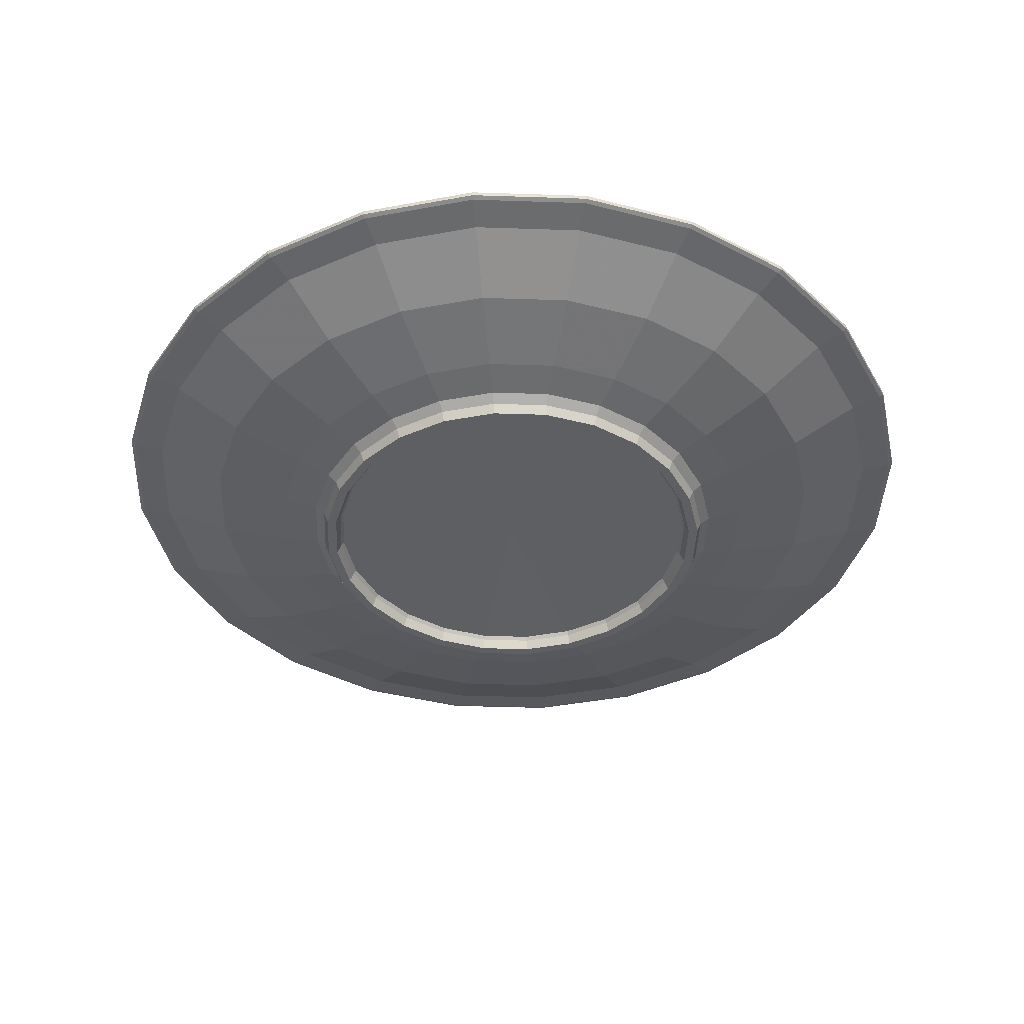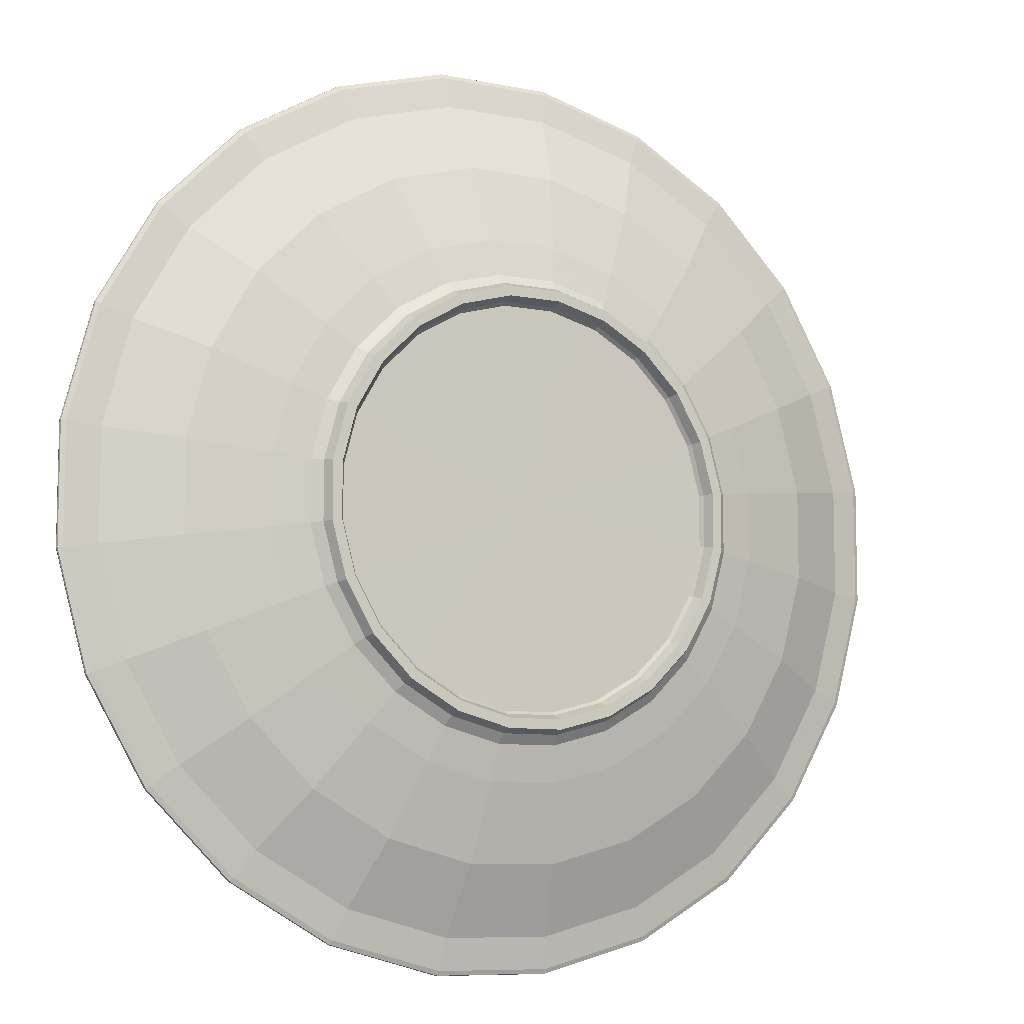
<metadata>
{"format":"obj","ext":"obj","renderer":"f3d","projection":"perspective","resolution":1024,"background":"white","views":[{"elev":-41.4,"azim":132.7,"up":"+Y"},{"elev":-8.4,"azim":-28.9,"up":"+Z"}]}
</metadata>
<code>
v -1.2 0.1097 0.1579
v -1.2 0.1219 0.1579
v -1.118 0.1097 0.4631
v -1.118 0.1219 0.4631
v -0.96 0.1097 0.7366
v -0.96 0.1219 0.7366
v -0.7366 0.1097 0.96
v -0.7366 0.1219 0.96
v -0.4631 0.1097 1.118
v -0.4631 0.1219 1.118
v -0.1579 0.1097 1.2
v -0.1579 0.1219 1.2
v 0.1579 0.1097 1.2
v 0.1579 0.1219 1.2
v 0.4631 0.1097 1.118
v 0.4631 0.1219 1.118
v 0.7366 0.1097 0.96
v 0.7366 0.1219 0.96
v 0.96 0.1097 0.7366
v 0.96 0.1219 0.7366
v 1.118 0.1097 0.4631
v 1.118 0.1219 0.4631
v 1.2 0.1097 0.1579
v 1.2 0.1219 0.1579
v 1.2 0.1097 -0.1579
v 1.2 0.1219 -0.1579
v 1.118 0.1097 -0.4631
v 1.118 0.1219 -0.4631
v 0.96 0.1097 -0.7366
v 0.96 0.1219 -0.7366
v 0.7366 0.1097 -0.96
v 0.7366 0.1219 -0.96
v 0.4631 0.1097 -1.118
v 0.4631 0.1219 -1.118
v 0.1579 0.1097 -1.2
v 0.1579 0.1219 -1.2
v -0.1579 0.1097 -1.2
v -0.1579 0.1219 -1.2
v -0.4631 0.1097 -1.118
v -0.4631 0.1219 -1.118
v -0.7366 0.1097 -0.96
v -0.7366 0.1219 -0.96
v -0.96 0.1097 -0.7366
v -0.96 0.1219 -0.7366
v -1.118 0.1097 -0.4631
v -1.118 0.1219 -0.4631
v -1.2 0.1097 -0.1579
v -1.2 0.1219 -0.1579
v -0.529 -0.08751 0.06964
v -0.529 -0.08751 -0.06964
v -0.493 -0.08751 -0.2042
v -0.4233 -0.08751 -0.3248
v -0.3248 -0.08751 -0.4233
v -0.2042 -0.08751 -0.493
v -0.06964 -0.08751 -0.529
v 0.06964 -0.08751 -0.529
v 0.2042 -0.08751 -0.493
v 0.3248 -0.08751 -0.4233
v 0.4233 -0.08751 -0.3248
v 0.493 -0.08751 -0.2042
v 0.529 -0.08751 -0.06964
v 0.529 -0.08751 0.06964
v 0.493 -0.08751 0.2042
v 0.4233 -0.08751 0.3248
v 0.3248 -0.08751 0.4233
v 0.2042 -0.08751 0.493
v 0.06964 -0.08751 0.529
v -0.06964 -0.08751 0.529
v -0.2042 -0.08751 0.493
v -0.3248 -0.08751 0.4233
v -0.4233 -0.08751 0.3248
v -0.493 -0.08751 0.2042
v -0.5872 -0.0972 0.07731
v -0.7095 -0.0558 0.0934
v -0.916 0.000496 0.1206
v -1.104 0.08651 0.1453
v -1.188 0.1046 0.1564
v -1.201 0.1158 0.1581
v -1.18 0.1244 0.1553
v -1.049 0.1026 0.1381
v -0.8739 0.02787 0.115
v -0.6971 -0.03143 0.09178
v -0.5554 -0.0529 0.07312
v -0.5472 -0.0972 0.2267
v -0.6611 -0.0558 0.2738
v -0.8536 0.000496 0.3536
v -1.029 0.08651 0.426
v -1.107 0.1046 0.4585
v -1.119 0.1158 0.4636
v -1.099 0.1244 0.4553
v -0.9773 0.1026 0.4048
v -0.8143 0.02787 0.3373
v -0.6496 -0.03143 0.2691
v -0.5176 -0.0529 0.2144
v -0.4699 -0.0972 0.3605
v -0.5677 -0.0558 0.4356
v -0.733 0.000496 0.5625
v -0.8833 0.08651 0.6777
v -0.9506 0.1046 0.7294
v -0.961 0.1158 0.7374
v -0.944 0.1244 0.7243
v -0.8392 0.1026 0.6439
v -0.6993 0.02787 0.5366
v -0.5579 -0.03143 0.4281
v -0.4444 -0.0529 0.341
v -0.3605 -0.0972 0.4699
v -0.4356 -0.0558 0.5677
v -0.5625 0.000496 0.733
v -0.6777 0.08651 0.8833
v -0.7294 0.1046 0.9506
v -0.7374 0.1158 0.961
v -0.7243 0.1244 0.944
v -0.6439 0.1026 0.8392
v -0.5366 0.02787 0.6993
v -0.4281 -0.03143 0.5579
v -0.341 -0.0529 0.4444
v -0.2267 -0.0972 0.5472
v -0.2738 -0.0558 0.6611
v -0.3536 0.000496 0.8536
v -0.426 0.08651 1.029
v -0.4585 0.1046 1.107
v -0.4636 0.1158 1.119
v -0.4553 0.1244 1.099
v -0.4048 0.1026 0.9773
v -0.3373 0.02787 0.8143
v -0.2691 -0.03143 0.6496
v -0.2144 -0.0529 0.5176
v -0.07731 -0.0972 0.5872
v -0.0934 -0.0558 0.7095
v -0.1206 0.000496 0.916
v -0.1453 0.08651 1.104
v -0.1564 0.1046 1.188
v -0.1581 0.1158 1.201
v -0.1553 0.1244 1.18
v -0.1381 0.1026 1.049
v -0.115 0.02787 0.8739
v -0.09178 -0.03143 0.6971
v -0.07312 -0.0529 0.5554
v 0.07731 -0.0972 0.5872
v 0.0934 -0.0558 0.7095
v 0.1206 0.000496 0.916
v 0.1453 0.08651 1.104
v 0.1564 0.1046 1.188
v 0.1581 0.1158 1.201
v 0.1553 0.1244 1.18
v 0.1381 0.1026 1.049
v 0.115 0.02787 0.8739
v 0.09178 -0.03143 0.6971
v 0.07312 -0.0529 0.5554
v 0.2267 -0.0972 0.5472
v 0.2738 -0.0558 0.6611
v 0.3536 0.000496 0.8536
v 0.426 0.08651 1.029
v 0.4585 0.1046 1.107
v 0.4636 0.1158 1.119
v 0.4553 0.1244 1.099
v 0.4048 0.1026 0.9773
v 0.3373 0.02787 0.8143
v 0.2691 -0.03143 0.6496
v 0.2144 -0.0529 0.5176
v 0.3605 -0.0972 0.4699
v 0.4356 -0.0558 0.5677
v 0.5625 0.000496 0.733
v 0.6777 0.08651 0.8833
v 0.7294 0.1046 0.9506
v 0.7374 0.1158 0.961
v 0.7243 0.1244 0.944
v 0.6439 0.1026 0.8392
v 0.5366 0.02787 0.6993
v 0.4281 -0.03143 0.5579
v 0.341 -0.0529 0.4444
v 0.4699 -0.0972 0.3605
v 0.5677 -0.0558 0.4356
v 0.733 0.000496 0.5625
v 0.8833 0.08651 0.6777
v 0.9506 0.1046 0.7294
v 0.961 0.1158 0.7374
v 0.944 0.1244 0.7243
v 0.8392 0.1026 0.6439
v 0.6993 0.02787 0.5366
v 0.5579 -0.03143 0.4281
v 0.4444 -0.0529 0.341
v 0.5472 -0.0972 0.2267
v 0.6611 -0.0558 0.2738
v 0.8536 0.000496 0.3536
v 1.029 0.08651 0.426
v 1.107 0.1046 0.4585
v 1.119 0.1158 0.4636
v 1.099 0.1244 0.4553
v 0.9773 0.1026 0.4048
v 0.8143 0.02787 0.3373
v 0.6496 -0.03143 0.2691
v 0.5176 -0.0529 0.2144
v 0.5872 -0.0972 0.07731
v 0.7095 -0.0558 0.0934
v 0.916 0.000496 0.1206
v 1.104 0.08651 0.1453
v 1.188 0.1046 0.1564
v 1.201 0.1158 0.1581
v 1.18 0.1244 0.1553
v 1.049 0.1026 0.1381
v 0.8739 0.02787 0.115
v 0.6971 -0.03143 0.09178
v 0.5554 -0.0529 0.07312
v 0.5872 -0.0972 -0.07731
v 0.7095 -0.0558 -0.0934
v 0.916 0.000496 -0.1206
v 1.104 0.08651 -0.1453
v 1.188 0.1046 -0.1564
v 1.201 0.1158 -0.1581
v 1.18 0.1244 -0.1553
v 1.049 0.1026 -0.1381
v 0.8739 0.02787 -0.115
v 0.6971 -0.03143 -0.09178
v 0.5554 -0.0529 -0.07312
v 0.5472 -0.0972 -0.2267
v 0.6611 -0.0558 -0.2738
v 0.8536 0.000496 -0.3536
v 1.029 0.08651 -0.426
v 1.107 0.1046 -0.4585
v 1.119 0.1158 -0.4636
v 1.099 0.1244 -0.4553
v 0.9773 0.1026 -0.4048
v 0.8143 0.02787 -0.3373
v 0.6496 -0.03143 -0.2691
v 0.5176 -0.0529 -0.2144
v 0.4699 -0.0972 -0.3605
v 0.5677 -0.0558 -0.4356
v 0.733 0.000496 -0.5625
v 0.8833 0.08651 -0.6777
v 0.9506 0.1046 -0.7294
v 0.961 0.1158 -0.7374
v 0.944 0.1244 -0.7243
v 0.8392 0.1026 -0.6439
v 0.6993 0.02787 -0.5366
v 0.5579 -0.03143 -0.4281
v 0.4444 -0.0529 -0.341
v 0.3605 -0.0972 -0.4699
v 0.4356 -0.0558 -0.5677
v 0.5625 0.000496 -0.733
v 0.6777 0.08651 -0.8833
v 0.7294 0.1046 -0.9506
v 0.7374 0.1158 -0.961
v 0.7243 0.1244 -0.944
v 0.6439 0.1026 -0.8392
v 0.5366 0.02787 -0.6993
v 0.4281 -0.03143 -0.5579
v 0.341 -0.0529 -0.4444
v 0.2267 -0.0972 -0.5472
v 0.2738 -0.0558 -0.6611
v 0.3536 0.000496 -0.8536
v 0.426 0.08651 -1.029
v 0.4585 0.1046 -1.107
v 0.4636 0.1158 -1.119
v 0.4553 0.1244 -1.099
v 0.4048 0.1026 -0.9773
v 0.3373 0.02787 -0.8143
v 0.2691 -0.03143 -0.6496
v 0.2144 -0.0529 -0.5176
v 0.07731 -0.0972 -0.5872
v 0.0934 -0.0558 -0.7095
v 0.1206 0.000496 -0.916
v 0.1453 0.08651 -1.104
v 0.1564 0.1046 -1.188
v 0.1581 0.1158 -1.201
v 0.1553 0.1244 -1.18
v 0.1381 0.1026 -1.049
v 0.115 0.02787 -0.8739
v 0.09178 -0.03143 -0.6971
v 0.07312 -0.0529 -0.5554
v -0.07731 -0.0972 -0.5872
v -0.0934 -0.0558 -0.7095
v -0.1206 0.000496 -0.916
v -0.1453 0.08651 -1.104
v -0.1564 0.1046 -1.188
v -0.1581 0.1158 -1.201
v -0.1553 0.1244 -1.18
v -0.1381 0.1026 -1.049
v -0.115 0.02787 -0.8739
v -0.09178 -0.03143 -0.6971
v -0.07312 -0.0529 -0.5554
v -0.2267 -0.0972 -0.5472
v -0.2738 -0.0558 -0.6611
v -0.3536 0.000496 -0.8536
v -0.4261 0.08651 -1.029
v -0.4585 0.1046 -1.107
v -0.4636 0.1158 -1.119
v -0.4553 0.1244 -1.099
v -0.4048 0.1026 -0.9773
v -0.3373 0.02787 -0.8143
v -0.2691 -0.03143 -0.6496
v -0.2144 -0.0529 -0.5176
v -0.3605 -0.0972 -0.4699
v -0.4356 -0.0558 -0.5677
v -0.5625 0.000496 -0.733
v -0.6777 0.08651 -0.8833
v -0.7294 0.1046 -0.9506
v -0.7374 0.1158 -0.961
v -0.7243 0.1244 -0.944
v -0.6439 0.1026 -0.8392
v -0.5366 0.02787 -0.6993
v -0.4281 -0.03143 -0.5579
v -0.341 -0.0529 -0.4444
v -0.4699 -0.0972 -0.3605
v -0.5677 -0.0558 -0.4356
v -0.733 0.000496 -0.5625
v -0.8833 0.08651 -0.6777
v -0.9506 0.1046 -0.7294
v -0.961 0.1158 -0.7374
v -0.944 0.1244 -0.7243
v -0.8392 0.1026 -0.6439
v -0.6993 0.02787 -0.5366
v -0.5579 -0.03143 -0.4281
v -0.4444 -0.0529 -0.341
v -0.5472 -0.0972 -0.2266
v -0.6611 -0.0558 -0.2738
v -0.8536 0.000496 -0.3536
v -1.029 0.08651 -0.426
v -1.107 0.1046 -0.4585
v -1.119 0.1158 -0.4636
v -1.099 0.1244 -0.4553
v -0.9773 0.1026 -0.4048
v -0.8143 0.02787 -0.3373
v -0.6496 -0.03143 -0.2691
v -0.5176 -0.0529 -0.2144
v -0.5872 -0.0972 -0.07731
v -0.7095 -0.0558 -0.0934
v -0.916 0.000496 -0.1206
v -1.104 0.08651 -0.1453
v -1.188 0.1046 -0.1564
v -1.201 0.1158 -0.1581
v -1.18 0.1244 -0.1553
v -1.049 0.1026 -0.1381
v -0.8739 0.02787 -0.115
v -0.6971 -0.03143 -0.09178
v -0.5554 -0.0529 -0.07312
v -0.537 -0.09757 0.07069
v -0.537 -0.09757 -0.07069
v -0.5004 -0.09757 -0.2073
v -0.4297 -0.09757 -0.3297
v -0.3297 -0.09757 -0.4297
v -0.2073 -0.09757 -0.5004
v -0.07069 -0.09757 -0.537
v 0.07069 -0.09757 -0.537
v 0.2073 -0.09757 -0.5004
v 0.3297 -0.09757 -0.4297
v 0.4297 -0.09757 -0.3297
v 0.5004 -0.09757 -0.2073
v 0.537 -0.09757 -0.07069
v 0.537 -0.09757 0.07069
v 0.5004 -0.09757 0.2073
v 0.4297 -0.09757 0.3297
v 0.3297 -0.09757 0.4297
v 0.2073 -0.09757 0.5004
v 0.07069 -0.09757 0.537
v -0.07069 -0.09757 0.537
v -0.2073 -0.09757 0.5004
v -0.3297 -0.09757 0.4297
v -0.4297 -0.09757 0.3297
v -0.5004 -0.09757 0.2073
v -0.5751 -0.1244 0.07572
v -0.5751 -0.1244 -0.07572
v -0.5359 -0.1244 -0.222
v -0.4602 -0.1244 -0.3531
v -0.3531 -0.1244 -0.4602
v -0.222 -0.1244 -0.5359
v -0.07572 -0.1244 -0.5751
v 0.07572 -0.1244 -0.5751
v 0.222 -0.1244 -0.5359
v 0.3531 -0.1244 -0.4602
v 0.4602 -0.1244 -0.3531
v 0.5359 -0.1244 -0.222
v 0.5751 -0.1244 -0.07572
v 0.5751 -0.1244 0.07572
v 0.5359 -0.1244 0.222
v 0.4602 -0.1244 0.3531
v 0.3531 -0.1244 0.4602
v 0.222 -0.1244 0.5359
v 0.07572 -0.1244 0.5751
v -0.07572 -0.1244 0.5751
v -0.222 -0.1244 0.5359
v -0.3531 -0.1244 0.4602
v -0.4602 -0.1244 0.3531
v -0.5359 -0.1244 0.222
v -0.5488 -0.1244 0.07225
v -0.5114 -0.1244 0.2118
v -0.4392 -0.1244 0.337
v -0.337 -0.1244 0.4392
v -0.2118 -0.1244 0.5114
v -0.07225 -0.1244 0.5488
v 0.07225 -0.1244 0.5488
v 0.2118 -0.1244 0.5114
v 0.337 -0.1244 0.4392
v 0.4392 -0.1244 0.337
v 0.5114 -0.1244 0.2118
v 0.5488 -0.1244 0.07225
v 0.5488 -0.1244 -0.07225
v 0.5114 -0.1244 -0.2118
v 0.4392 -0.1244 -0.337
v 0.337 -0.1244 -0.4392
v 0.2118 -0.1244 -0.5114
v 0.07225 -0.1244 -0.5488
v -0.07225 -0.1244 -0.5488
v -0.2118 -0.1244 -0.5114
v -0.337 -0.1244 -0.4392
v -0.4392 -0.1244 -0.337
v -0.5114 -0.1244 -0.2118
v -0.5488 -0.1244 -0.07225
v -0.6134 -0.07705 0.08076
v -0.5716 -0.07705 0.2368
v -0.4909 -0.07705 0.3766
v -0.3766 -0.07705 0.4909
v -0.2368 -0.07705 0.5716
v -0.08076 -0.07705 0.6134
v 0.08076 -0.07705 0.6134
v 0.2368 -0.07705 0.5716
v 0.3766 -0.07705 0.4909
v 0.4909 -0.07705 0.3766
v 0.5716 -0.07705 0.2368
v 0.6134 -0.07705 0.08076
v 0.6134 -0.07705 -0.08076
v 0.5716 -0.07705 -0.2368
v 0.4909 -0.07705 -0.3766
v 0.3766 -0.07705 -0.4909
v 0.2368 -0.07705 -0.5716
v 0.08076 -0.07705 -0.6134
v -0.08076 -0.07705 -0.6134
v -0.2368 -0.07705 -0.5716
v -0.3766 -0.07705 -0.4909
v -0.4909 -0.07705 -0.3766
v -0.5716 -0.07705 -0.2368
v -0.6134 -0.07705 -0.08076
v 1e-06 -0.05291 1e-05
v 1e-06 -0.08159 1e-05
f 409 74 327 432
f 74 409 410 85
f 74 75 328 327
f 75 74 85 86
f 75 76 329 328
f 76 75 86 87
f 76 77 330 329
f 77 76 87 88
f 77 1 47 330
f 1 77 88 3
f 78 1 3 89
f 1 78 331 47
f 78 2 48 331
f 2 78 89 4
f 79 2 4 90
f 2 79 332 48
f 79 80 333 332
f 80 79 90 91
f 80 81 334 333
f 81 80 91 92
f 81 82 335 334
f 82 81 92 93
f 82 83 336 335
f 83 82 93 94
f 85 410 411 96
f 86 85 96 97
f 87 86 97 98
f 88 87 98 99
f 3 88 99 5
f 89 3 5 100
f 4 89 100 6
f 90 4 6 101
f 91 90 101 102
f 92 91 102 103
f 93 92 103 104
f 94 93 104 105
f 96 411 412 107
f 97 96 107 108
f 98 97 108 109
f 99 98 109 110
f 5 99 110 7
f 100 5 7 111
f 6 100 111 8
f 101 6 8 112
f 102 101 112 113
f 103 102 113 114
f 104 103 114 115
f 105 104 115 116
f 107 412 413 118
f 108 107 118 119
f 109 108 119 120
f 110 109 120 121
f 7 110 121 9
f 111 7 9 122
f 8 111 122 10
f 112 8 10 123
f 113 112 123 124
f 114 113 124 125
f 115 114 125 126
f 116 115 126 127
f 118 413 414 129
f 119 118 129 130
f 120 119 130 131
f 121 120 131 132
f 9 121 132 11
f 122 9 11 133
f 10 122 133 12
f 123 10 12 134
f 124 123 134 135
f 125 124 135 136
f 126 125 136 137
f 127 126 137 138
f 129 414 415 140
f 130 129 140 141
f 131 130 141 142
f 132 131 142 143
f 11 132 143 13
f 133 11 13 144
f 12 133 144 14
f 134 12 14 145
f 135 134 145 146
f 136 135 146 147
f 137 136 147 148
f 138 137 148 149
f 140 415 416 151
f 141 140 151 152
f 142 141 152 153
f 143 142 153 154
f 13 143 154 15
f 144 13 15 155
f 14 144 155 16
f 145 14 16 156
f 146 145 156 157
f 147 146 157 158
f 148 147 158 159
f 149 148 159 160
f 151 416 417 162
f 152 151 162 163
f 153 152 163 164
f 154 153 164 165
f 15 154 165 17
f 155 15 17 166
f 16 155 166 18
f 156 16 18 167
f 157 156 167 168
f 158 157 168 169
f 159 158 169 170
f 160 159 170 171
f 162 417 418 173
f 163 162 173 174
f 164 163 174 175
f 165 164 175 176
f 17 165 176 19
f 166 17 19 177
f 18 166 177 20
f 167 18 20 178
f 168 167 178 179
f 169 168 179 180
f 170 169 180 181
f 171 170 181 182
f 173 418 419 184
f 174 173 184 185
f 175 174 185 186
f 176 175 186 187
f 19 176 187 21
f 177 19 21 188
f 20 177 188 22
f 178 20 22 189
f 179 178 189 190
f 180 179 190 191
f 181 180 191 192
f 182 181 192 193
f 184 419 420 195
f 185 184 195 196
f 186 185 196 197
f 187 186 197 198
f 21 187 198 23
f 188 21 23 199
f 22 188 199 24
f 189 22 24 200
f 190 189 200 201
f 191 190 201 202
f 192 191 202 203
f 193 192 203 204
f 195 420 421 206
f 196 195 206 207
f 197 196 207 208
f 198 197 208 209
f 23 198 209 25
f 199 23 25 210
f 24 199 210 26
f 200 24 26 211
f 201 200 211 212
f 202 201 212 213
f 203 202 213 214
f 204 203 214 215
f 206 421 422 217
f 207 206 217 218
f 208 207 218 219
f 209 208 219 220
f 25 209 220 27
f 210 25 27 221
f 26 210 221 28
f 211 26 28 222
f 212 211 222 223
f 213 212 223 224
f 214 213 224 225
f 215 214 225 226
f 217 422 423 228
f 218 217 228 229
f 219 218 229 230
f 220 219 230 231
f 27 220 231 29
f 221 27 29 232
f 28 221 232 30
f 222 28 30 233
f 223 222 233 234
f 224 223 234 235
f 225 224 235 236
f 226 225 236 237
f 228 423 424 239
f 229 228 239 240
f 230 229 240 241
f 231 230 241 242
f 29 231 242 31
f 232 29 31 243
f 30 232 243 32
f 233 30 32 244
f 234 233 244 245
f 235 234 245 246
f 236 235 246 247
f 237 236 247 248
f 239 424 425 250
f 240 239 250 251
f 241 240 251 252
f 242 241 252 253
f 31 242 253 33
f 243 31 33 254
f 32 243 254 34
f 244 32 34 255
f 245 244 255 256
f 246 245 256 257
f 247 246 257 258
f 248 247 258 259
f 250 425 426 261
f 251 250 261 262
f 252 251 262 263
f 253 252 263 264
f 33 253 264 35
f 254 33 35 265
f 34 254 265 36
f 255 34 36 266
f 256 255 266 267
f 257 256 267 268
f 258 257 268 269
f 259 258 269 270
f 261 426 427 272
f 262 261 272 273
f 263 262 273 274
f 264 263 274 275
f 35 264 275 37
f 265 35 37 276
f 36 265 276 38
f 266 36 38 277
f 267 266 277 278
f 268 267 278 279
f 269 268 279 280
f 270 269 280 281
f 272 427 428 283
f 273 272 283 284
f 274 273 284 285
f 275 274 285 286
f 37 275 286 39
f 276 37 39 287
f 38 276 287 40
f 277 38 40 288
f 278 277 288 289
f 279 278 289 290
f 280 279 290 291
f 281 280 291 292
f 283 428 429 294
f 284 283 294 295
f 285 284 295 296
f 286 285 296 297
f 39 286 297 41
f 287 39 41 298
f 40 287 298 42
f 288 40 42 299
f 289 288 299 300
f 290 289 300 301
f 291 290 301 302
f 292 291 302 303
f 294 429 430 305
f 295 294 305 306
f 296 295 306 307
f 297 296 307 308
f 41 297 308 43
f 298 41 43 309
f 42 298 309 44
f 299 42 44 310
f 300 299 310 311
f 301 300 311 312
f 302 301 312 313
f 303 302 313 314
f 305 430 431 316
f 306 305 316 317
f 307 306 317 318
f 308 307 318 319
f 43 308 319 45
f 309 43 45 320
f 44 309 320 46
f 310 44 46 321
f 311 310 321 322
f 312 311 322 323
f 313 312 323 324
f 314 313 324 325
f 316 431 432 327
f 317 316 327 328
f 318 317 328 329
f 319 318 329 330
f 45 319 330 47
f 320 45 47 331
f 46 320 331 48
f 321 46 48 332
f 322 321 332 333
f 323 322 333 334
f 324 323 334 335
f 325 324 335 336
f 361 385 386 384
f 385 361 362 408
f 408 362 363 407
f 407 363 364 406
f 406 364 365 405
f 405 365 366 404
f 404 366 367 403
f 403 367 368 402
f 402 368 369 401
f 401 369 370 400
f 400 370 371 399
f 399 371 372 398
f 398 372 373 397
f 397 373 374 396
f 396 374 375 395
f 395 375 376 394
f 394 376 377 393
f 393 377 378 392
f 392 378 379 391
f 391 379 380 390
f 390 380 381 389
f 389 381 382 388
f 388 382 383 387
f 387 383 384 386
f 73 361 384 84
f 362 361 73 326
f 363 362 326 315
f 364 363 315 304
f 365 364 304 293
f 366 365 293 282
f 367 366 282 271
f 368 367 271 260
f 369 368 260 249
f 370 369 249 238
f 371 370 238 227
f 372 371 227 216
f 373 372 216 205
f 374 373 205 194
f 375 374 194 183
f 376 375 183 172
f 377 376 172 161
f 378 377 161 150
f 379 378 150 139
f 380 379 139 128
f 381 380 128 117
f 382 381 117 106
f 383 382 106 95
f 384 383 95 84
f 337 385 408 338
f 386 385 337 360
f 387 386 360 359
f 388 387 359 358
f 389 388 358 357
f 390 389 357 356
f 391 390 356 355
f 392 391 355 354
f 393 392 354 353
f 394 393 353 352
f 395 394 352 351
f 396 395 351 350
f 397 396 350 349
f 398 397 349 348
f 399 398 348 347
f 400 399 347 346
f 401 400 346 345
f 402 401 345 344
f 403 402 344 343
f 404 403 343 342
f 405 404 342 341
f 406 405 341 340
f 407 406 340 339
f 408 407 339 338
f 49 337 338 50
f 360 337 49 72
f 50 338 339 51
f 51 339 340 52
f 52 340 341 53
f 53 341 342 54
f 54 342 343 55
f 55 343 344 56
f 56 344 345 57
f 57 345 346 58
f 58 346 347 59
f 59 347 348 60
f 60 348 349 61
f 61 349 350 62
f 62 350 351 63
f 63 351 352 64
f 64 352 353 65
f 65 353 354 66
f 66 354 355 67
f 67 355 356 68
f 68 356 357 69
f 69 357 358 70
f 70 358 359 71
f 71 359 360 72
f 410 409 73 84
f 326 73 409 432
f 411 410 84 95
f 412 411 95 106
f 413 412 106 117
f 414 413 117 128
f 415 414 128 139
f 416 415 139 150
f 417 416 150 161
f 418 417 161 172
f 419 418 172 183
f 420 419 183 194
f 421 420 194 205
f 422 421 205 216
f 423 422 216 227
f 424 423 227 238
f 425 424 238 249
f 426 425 249 260
f 427 426 260 271
f 428 427 271 282
f 429 428 282 293
f 430 429 293 304
f 431 430 304 315
f 432 431 315 326
f 433 83 94
f 433 94 105
f 433 105 116
f 433 116 127
f 433 127 138
f 433 138 149
f 433 149 160
f 433 160 171
f 433 171 182
f 433 182 193
f 433 193 204
f 433 204 215
f 433 215 226
f 433 226 237
f 433 237 248
f 433 248 259
f 433 259 270
f 433 270 281
f 433 281 292
f 433 292 303
f 433 303 314
f 433 314 325
f 433 325 336
f 433 336 83
f 434 49 50
f 434 50 51
f 434 51 52
f 434 52 53
f 434 53 54
f 434 54 55
f 434 55 56
f 434 56 57
f 434 57 58
f 434 58 59
f 434 59 60
f 434 60 61
f 434 61 62
f 434 62 63
f 434 63 64
f 434 64 65
f 434 65 66
f 434 66 67
f 434 67 68
f 434 68 69
f 434 69 70
f 434 70 71
f 434 71 72
f 434 72 49

</code>
